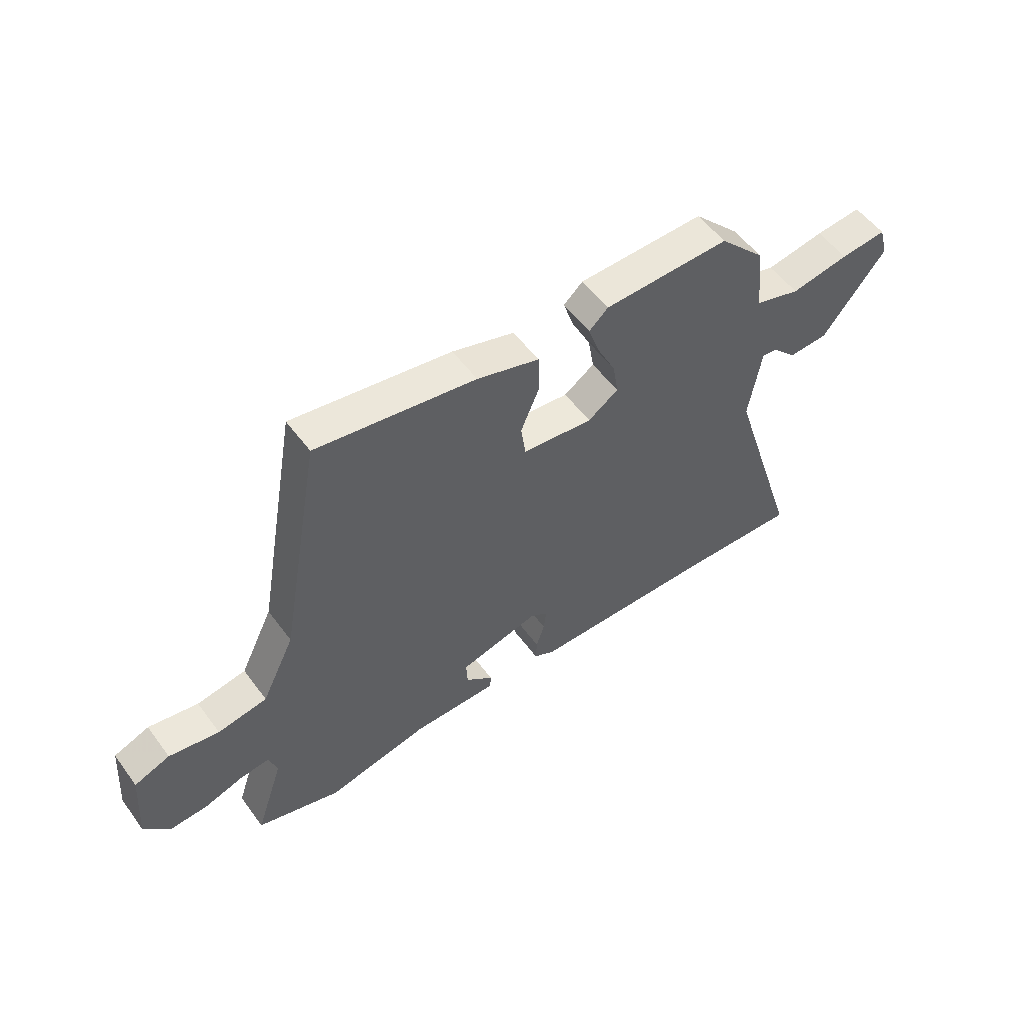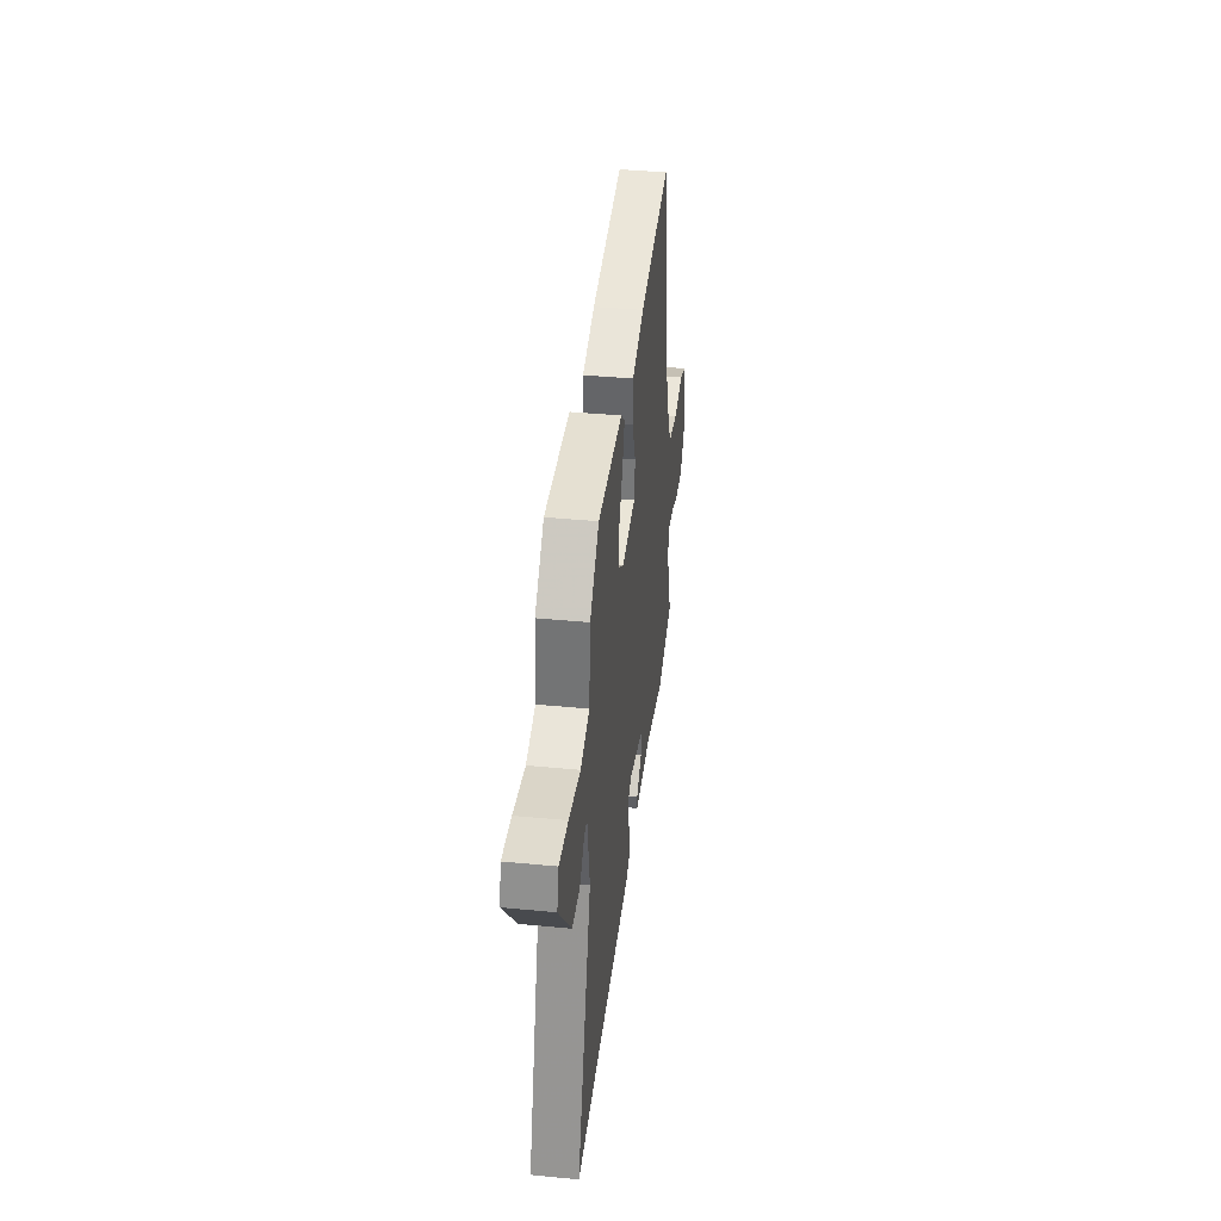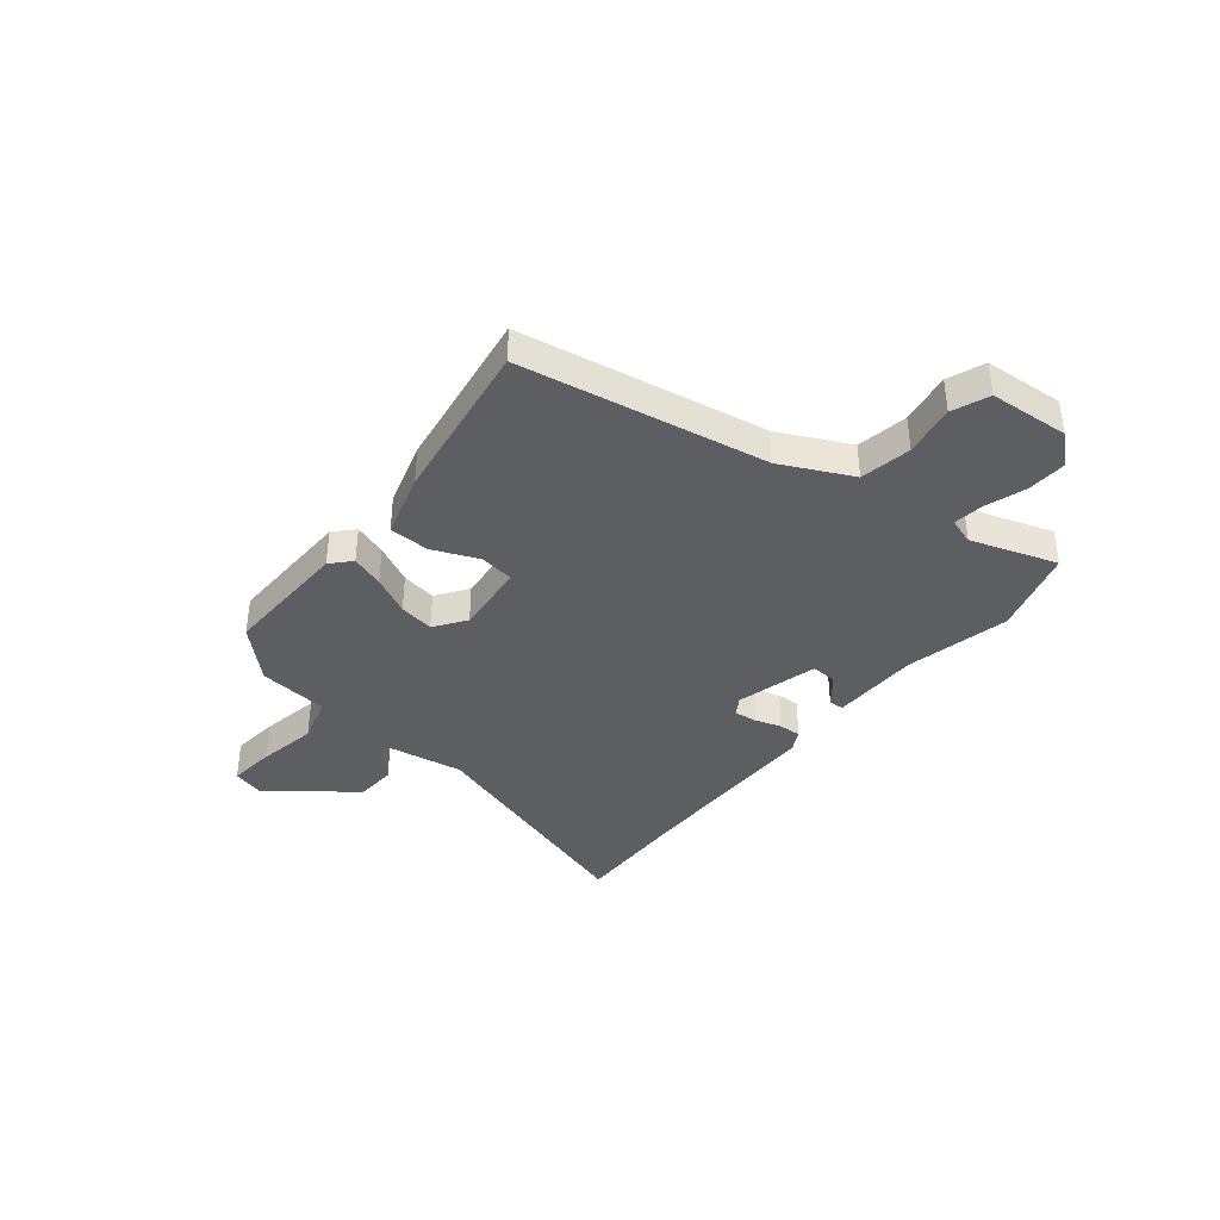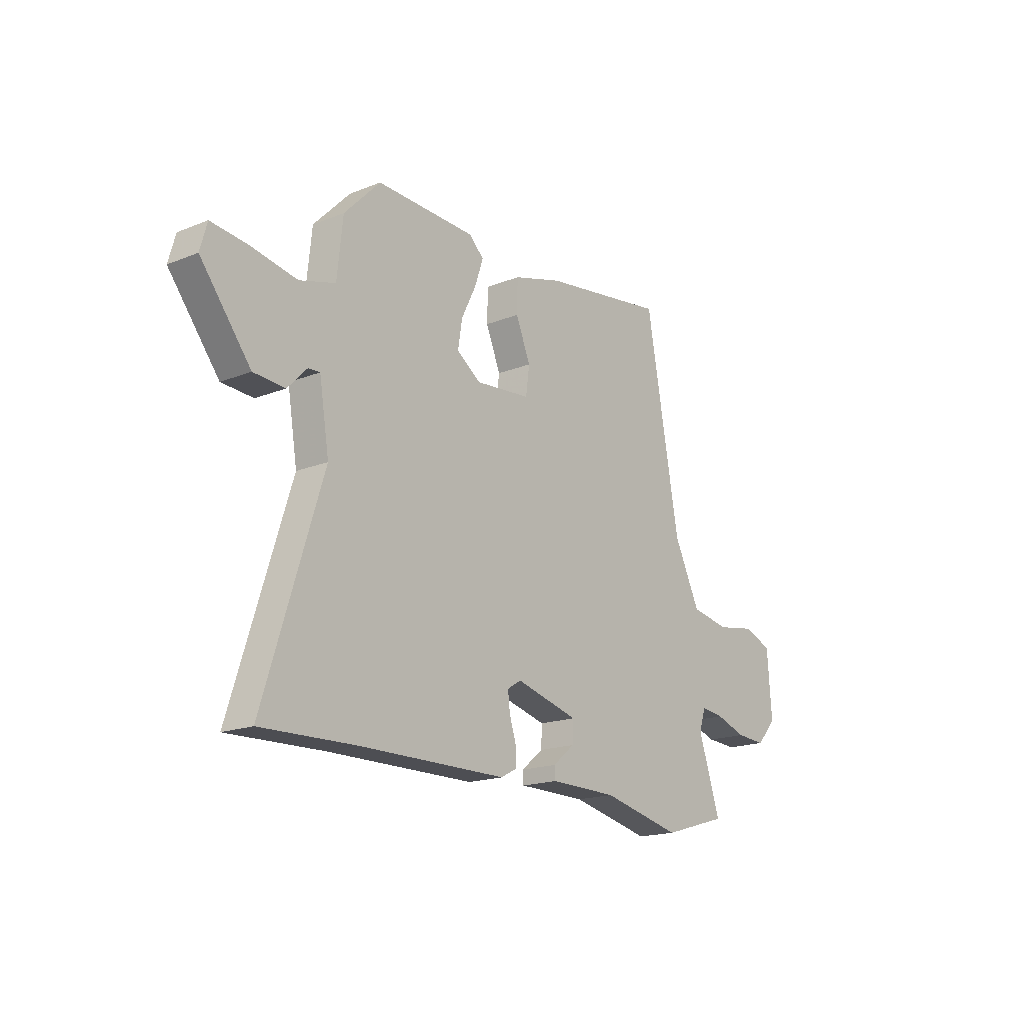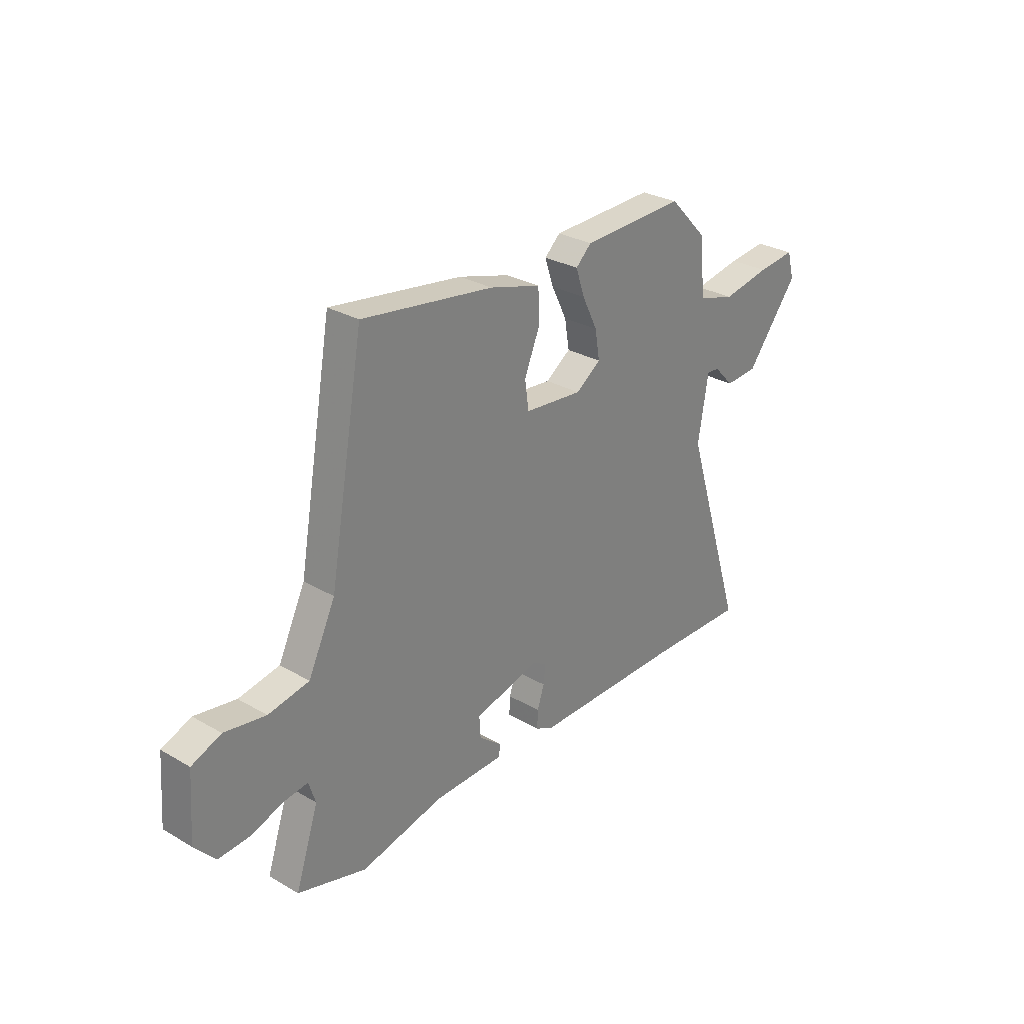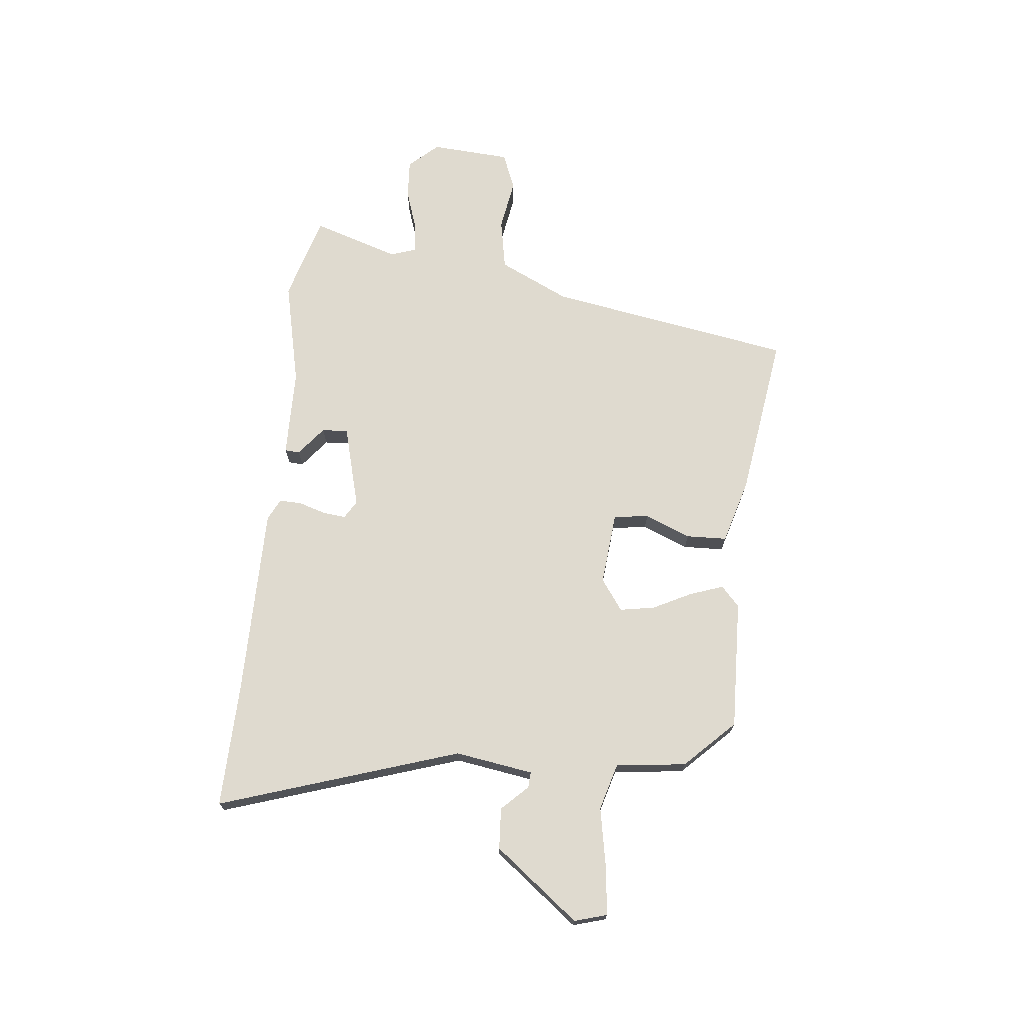
<metadata>
{"format":"obj","ext":"obj","renderer":"f3d","projection":"perspective","resolution":1024,"background":"white","views":[{"elev":54.2,"azim":144.3,"up":"+Z"},{"elev":39.1,"azim":-83.1,"up":"+Z"},{"elev":-38.5,"azim":51.0,"up":"+Y"},{"elev":-17.9,"azim":-52.1,"up":"+Z"},{"elev":29.3,"azim":130.5,"up":"+Z"},{"elev":70.8,"azim":-84.5,"up":"+Y"}]}
</metadata>
<code>
v 0.588 0.07 -0.474
v 0.426 0.07 -0.522
v 0.229 0.07 -0.479
v 0.062 0.07 -0.478
v 0.06 0.07 -0.45
v 0.114 0.07 -0.406
v 0.117 0.07 -0.357
v -0.038 0.07 -0.317
v -0.072 0.07 -0.338
v -0.067 0.07 -0.381
v -0.051 0.07 -0.431
v -0.049 0.07 -0.473
v -0.089 0.07 -0.494
v -0.448 0.07 -0.498
v -0.681 0.07 -0.506
v -0.538 0.07 -0.054
v -0.562 0.07 0.092
v -0.591 0.07 0.09
v -0.638 0.07 0.041
v -0.715 0.07 0.045
v -0.838 0.07 0.201
v -0.821 0.07 0.262
v -0.732 0.07 0.253
v -0.619 0.07 0.233
v -0.531 0.07 0.259
v -0.517 0.07 0.391
v -0.428 0.07 0.483
v -0.184 0.07 0.477
v -0.147 0.07 0.443
v -0.168 0.07 0.381
v -0.204 0.07 0.308
v -0.215 0.07 0.242
v -0.156 0.07 0.201
v -0.019 0.07 0.215
v -0.01 0.07 0.281
v -0.046 0.07 0.367
v -0.044 0.07 0.443
v 0.077 0.07 0.479
v 0.387 0.07 0.527
v 0.469 0.07 0.066
v 0.533 0.07 -0.066
v 0.629 0.07 -0.083
v 0.726 0.07 -0.066
v 0.795 0.07 -0.093
v 0.806 0.07 -0.243
v 0.757 0.07 -0.298
v 0.683 0.07 -0.294
v 0.607 0.07 -0.269
v 0.55 0.07 -0.262
v 0.534 0.07 -0.312
v 0.588 0 -0.474
v 0.426 0 -0.522
v 0.229 0 -0.479
v 0.062 0 -0.478
v 0.06 0 -0.45
v 0.114 0 -0.406
v 0.117 0 -0.357
v -0.038 0 -0.317
v -0.072 0 -0.338
v -0.067 0 -0.381
v -0.051 0 -0.431
v -0.049 0 -0.473
v -0.089 0 -0.494
v -0.448 0 -0.498
v -0.681 0 -0.506
v -0.538 0 -0.054
v -0.562 0 0.092
v -0.591 0 0.09
v -0.638 0 0.041
v -0.715 0 0.045
v -0.838 0 0.201
v -0.821 0 0.262
v -0.732 0 0.253
v -0.619 0 0.233
v -0.531 0 0.259
v -0.517 0 0.391
v -0.428 0 0.483
v -0.184 0 0.477
v -0.147 0 0.443
v -0.168 0 0.381
v -0.204 0 0.308
v -0.215 0 0.242
v -0.156 0 0.201
v -0.019 0 0.215
v -0.01 0 0.281
v -0.046 0 0.367
v -0.044 0 0.443
v 0.077 0 0.479
v 0.387 0 0.527
v 0.469 0 0.066
v 0.533 0 -0.066
v 0.629 0 -0.083
v 0.726 0 -0.066
v 0.795 0 -0.093
v 0.806 0 -0.243
v 0.757 0 -0.298
v 0.683 0 -0.294
v 0.607 0 -0.269
v 0.55 0 -0.262
v 0.534 0 -0.312
f 46 47 48
f 45 46 48
f 44 45 48
f 43 44 48
f 42 43 48
f 41 42 48 49
f 40 41 49 50
f 39 40 50
f 38 39 50
f 37 38 50
f 36 37 50
f 35 36 50
f 29 30 31
f 28 29 31
f 27 28 31
f 26 27 31
f 25 26 31
f 24 25 31 32
f 22 23 24
f 21 22 24
f 20 21 24
f 19 20 24
f 18 19 24
f 24 32 33
f 18 24 33
f 17 18 33
f 14 15 16
f 14 16 17
f 13 14 17
f 12 13 17
f 11 12 17
f 10 11 17
f 9 10 17 33
f 3 4 5 6
f 3 6 7
f 2 3 7
f 1 2 7
f 50 1 7
f 35 50 7
f 34 35 7
f 8 9 33 34
f 7 8 34
f 98 97 96
f 98 96 95
f 98 95 94
f 98 94 93
f 98 93 92
f 99 98 92 91
f 100 99 91 90
f 100 90 89
f 100 89 88
f 100 88 87
f 100 87 86
f 100 86 85
f 81 80 79
f 81 79 78
f 81 78 77
f 81 77 76
f 81 76 75
f 82 81 75 74
f 74 73 72
f 74 72 71
f 74 71 70
f 74 70 69
f 74 69 68
f 83 82 74
f 83 74 68
f 83 68 67
f 66 65 64
f 67 66 64
f 67 64 63
f 67 63 62
f 67 62 61
f 67 61 60
f 83 67 60 59
f 56 55 54 53
f 57 56 53
f 57 53 52
f 57 52 51
f 57 51 100
f 57 100 85
f 57 85 84
f 84 83 59 58
f 84 58 57
f 1 51 52 2
f 2 52 53 3
f 3 53 54 4
f 4 54 55 5
f 5 55 56 6
f 6 56 57 7
f 7 57 58 8
f 8 58 59 9
f 9 59 60 10
f 10 60 61 11
f 11 61 62 12
f 12 62 63 13
f 13 63 64 14
f 14 64 65 15
f 15 65 66 16
f 16 66 67 17
f 17 67 68 18
f 18 68 69 19
f 19 69 70 20
f 20 70 71 21
f 21 71 72 22
f 22 72 73 23
f 23 73 74 24
f 24 74 75 25
f 25 75 76 26
f 26 76 77 27
f 27 77 78 28
f 28 78 79 29
f 29 79 80 30
f 30 80 81 31
f 31 81 82 32
f 32 82 83 33
f 33 83 84 34
f 34 84 85 35
f 35 85 86 36
f 36 86 87 37
f 37 87 88 38
f 38 88 89 39
f 39 89 90 40
f 40 90 91 41
f 41 91 92 42
f 42 92 93 43
f 43 93 94 44
f 44 94 95 45
f 45 95 96 46
f 46 96 97 47
f 47 97 98 48
f 48 98 99 49
f 49 99 100 50
f 50 100 51 1

</code>
